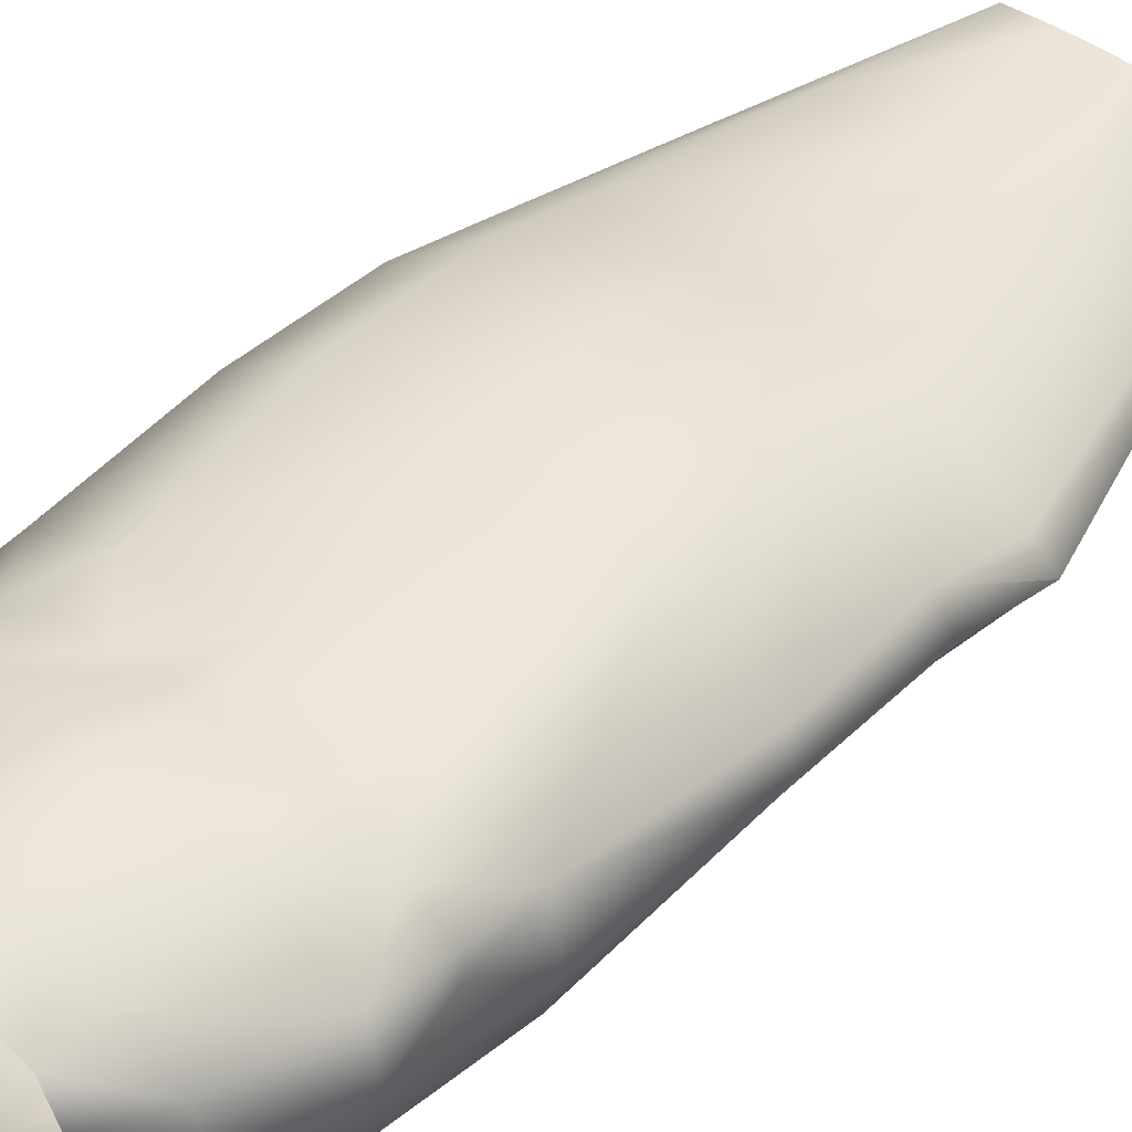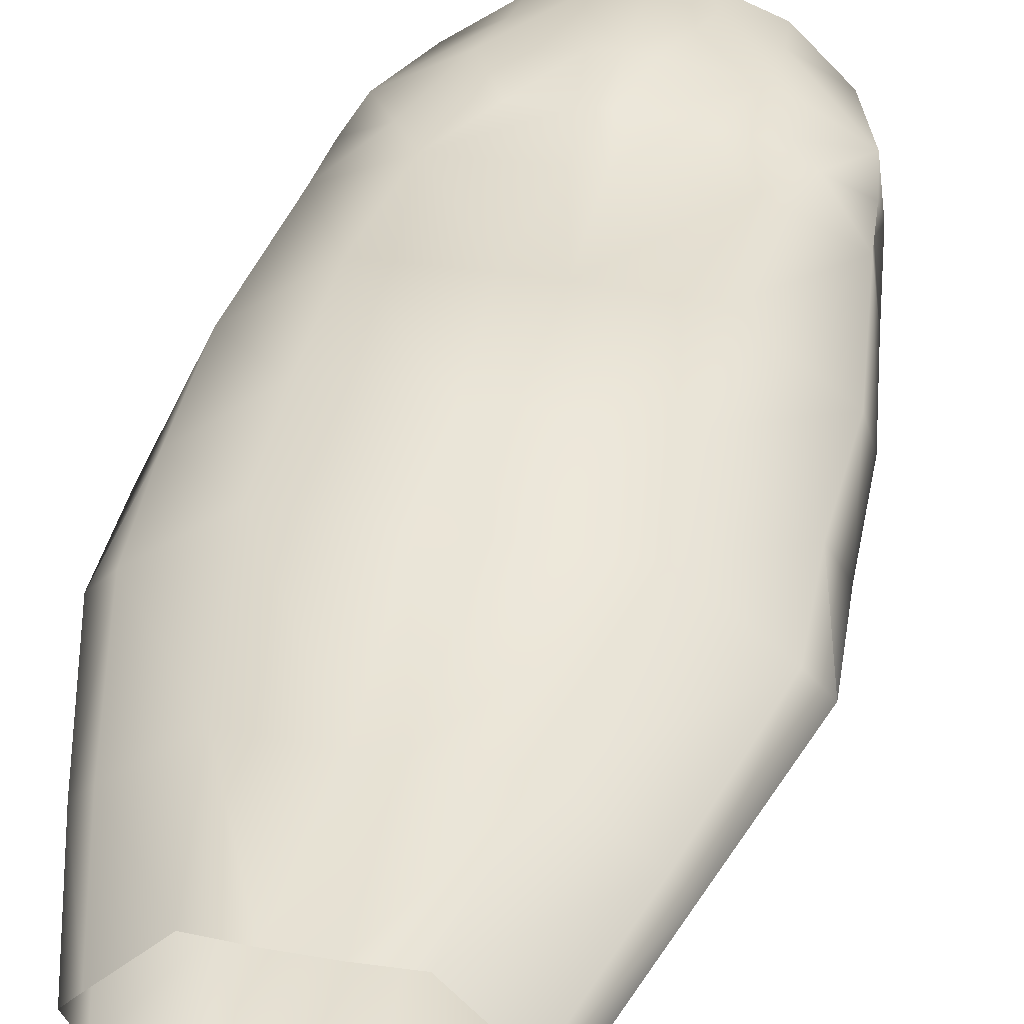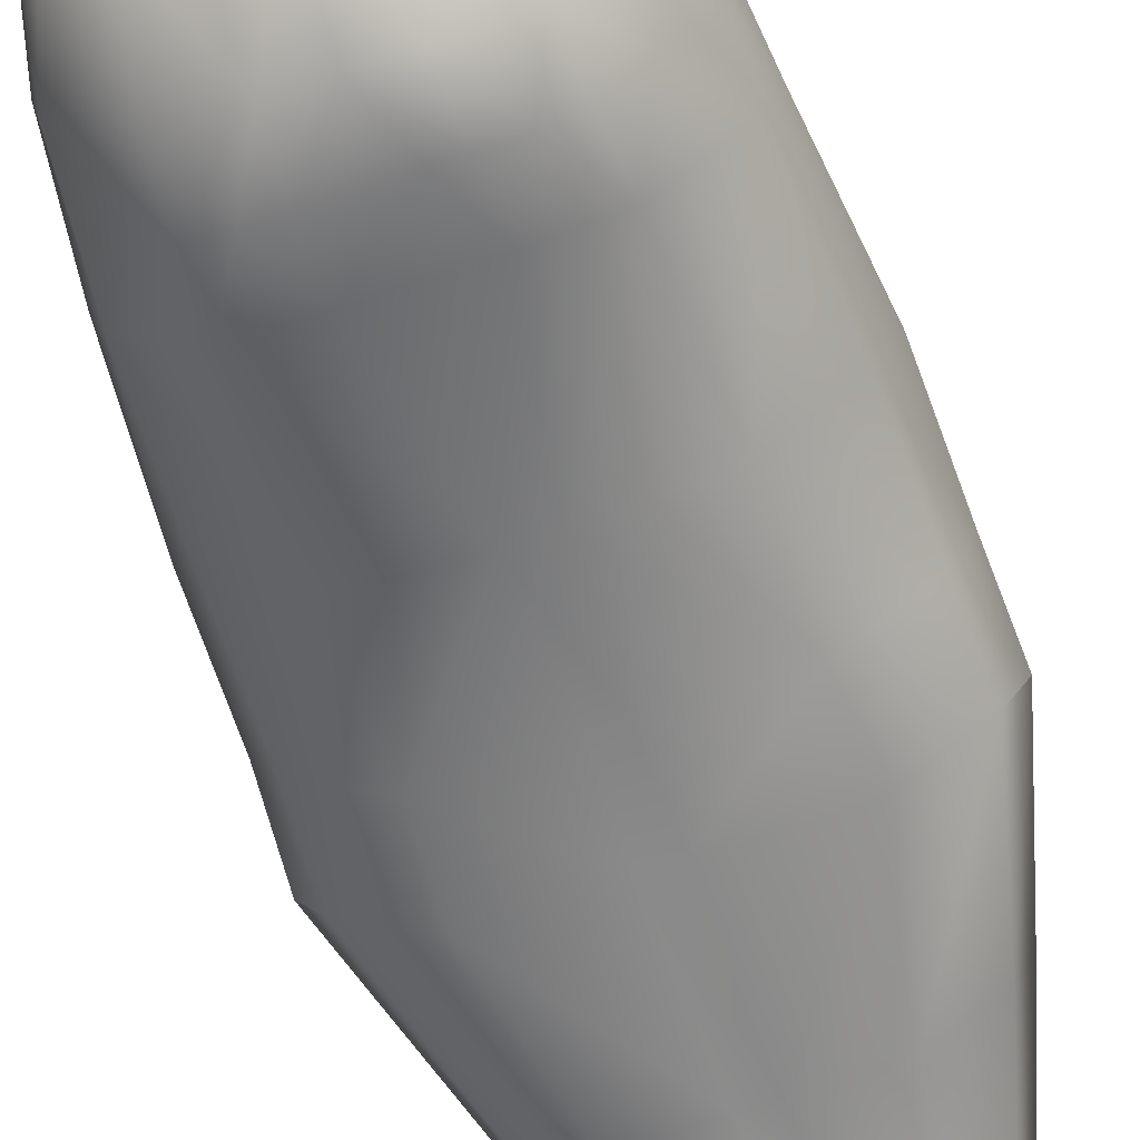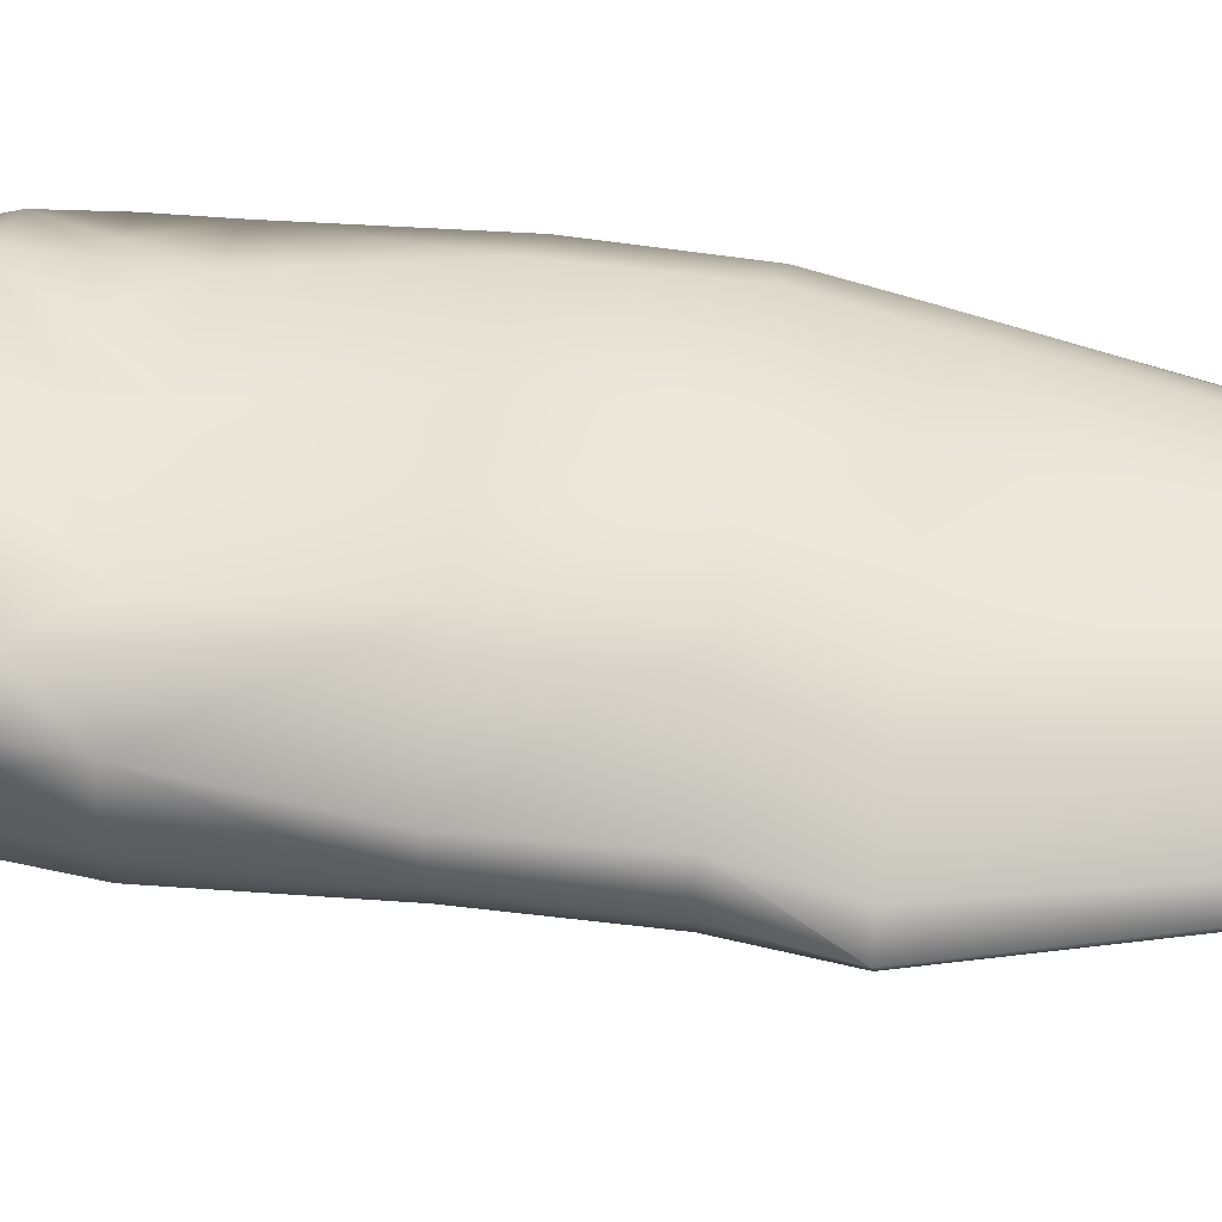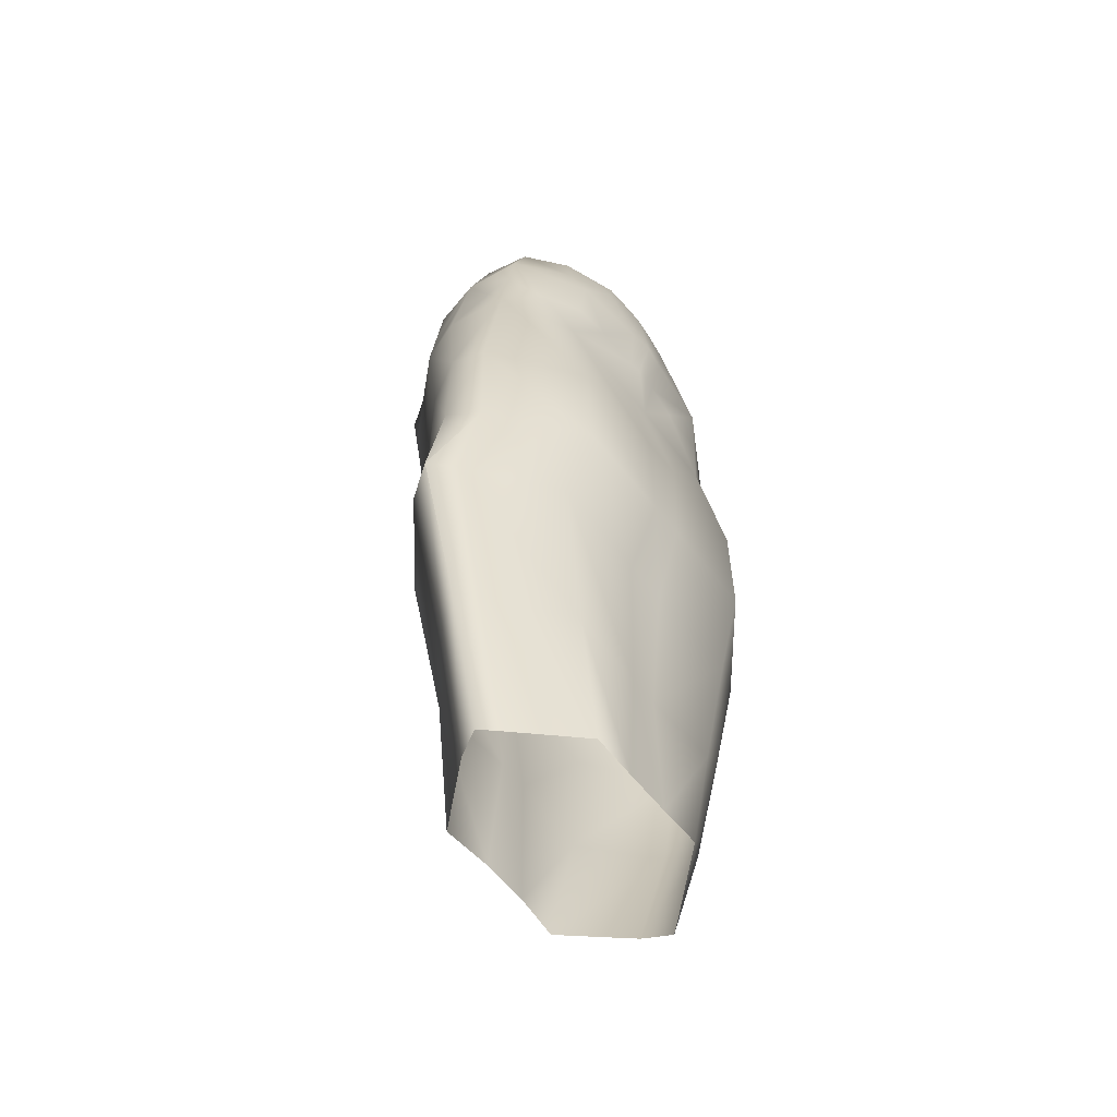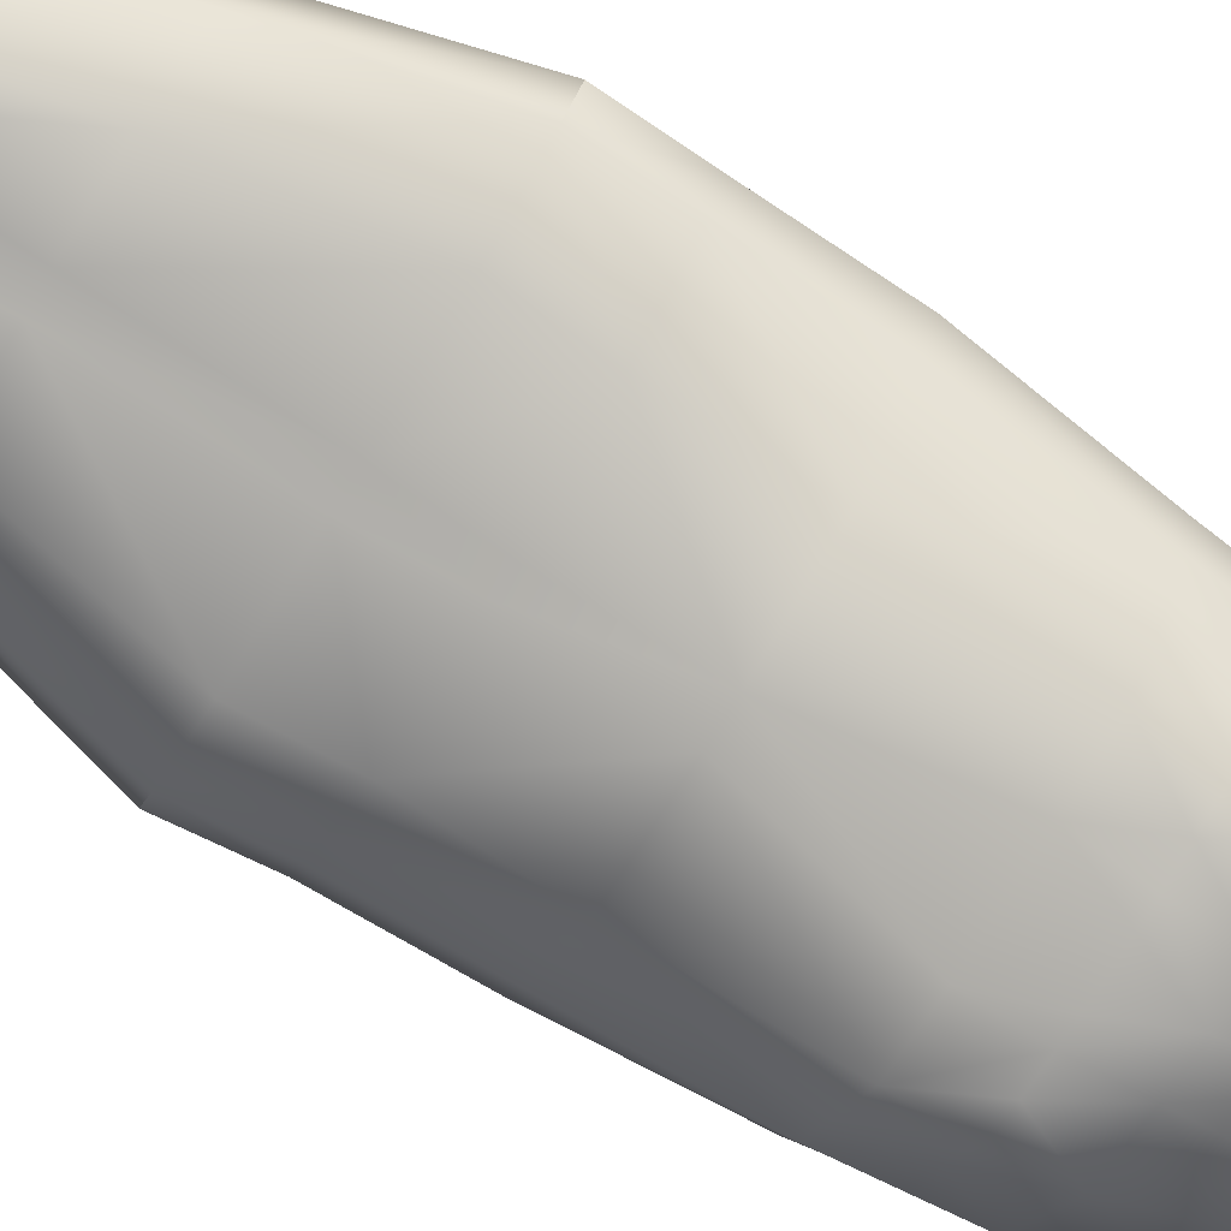
<metadata>
{"format":"obj","ext":"obj","renderer":"f3d","projection":"perspective","resolution":1024,"background":"white","views":[{"elev":44.9,"azim":-138.5,"up":"+Z"},{"elev":38.2,"azim":12.5,"up":"+Z"},{"elev":-66.0,"azim":-161.0,"up":"+Z"},{"elev":49.0,"azim":-82.1,"up":"+Z"},{"elev":-60.3,"azim":-51.9,"up":"+Y"},{"elev":-76.9,"azim":58.4,"up":"+Z"}]}
</metadata>
<code>
g g0
g g1_avatar_skirt
v 0.1387 0.08871 0.02772
v 0.01716 0.2567 0.09618
v 0.02519 0.4651 0.1082
v 0.01987 0.5677 0.1427
v 0.01406 0.5676 -0.0975
v 0.007908 0.9799 0.1279
v 0.02245 0.9799 0.1257
v 0.2153 0.9799 0.07266
v 0.2144 0.9799 0.03948
v 0.1686 0.9799 0.09368
v 0.06746 0.9799 0.1205
v 0.125 0.9799 0.1191
v 0.2232 0.9799 0.002412
v 0.2148 0.9799 -0.02232
v 0.2082 0.9799 -0.05125
v -0.1387 0.08871 0.02772
v -0.01786 0.4652 -0.09606
v -0.01406 0.5676 -0.0975
v -0.02245 0.9799 0.1257
v -0.007908 0.9799 0.1279
v -0.2144 0.9799 0.03948
v -0.2153 0.9799 0.07266
v -0.07995 0.9799 0.1243
v -0.1686 0.9799 0.09368
v -0.125 0.9799 0.1191
v -0.2232 0.9799 0.002412
v -0.2148 0.9799 -0.02232
v -0.2082 0.9799 -0.05125
v -0.05483 0.9799 -0.1684
v 0.02911 1.049 0.136
v 0.1857 0.2587 0.03315
v 0.01731 0.2574 -0.07367
v 0.1389 0.08871 -0.01959
v 0.01786 0.4652 -0.09606
v 0.2364 0.4652 0.03671
v 0.01581 0.9105 0.1154
v 0.2404 0.7198 0.06393
v 0.05763 0.9106 -0.1519
v 0.1682 0.9799 -0.09555
v 0.09145 0.9799 -0.1598
v 0.05483 0.9799 -0.1684
v -0.01716 0.2567 0.09618
v -0.1857 0.2587 0.03315
v -0.1389 0.08871 -0.01959
v -0.02519 0.4651 0.1082
v -0.2364 0.4652 0.03671
v -0.01987 0.5677 0.1427
v -0.2404 0.7198 0.06393
v -0.02558 0.72 0.1441
v -0.02141 0.72 -0.1218
v -0.1682 0.9799 -0.09555
v -0.09314 0.9799 -0.1633
v -0.02883 0.9799 -0.1708
v 0.1145 1.153 0.09643
v -0.000624 1.155 0.1293
v 0.05875 1.154 0.122
v -0.1145 1.153 0.09643
v -0.05875 1.154 0.122
v -0.02911 1.049 0.136
v 0.05873 1.155 -0.11
v 0 1.049 -0.1707
v 0.1066 0.2588 0.09907
v 0.1858 0.2587 -0.01554
v 0.2367 0.465 -0.02563
v 0.2317 0.5676 -0.01425
v 0.1362 0.5676 0.1419
v 0.02558 0.72 0.1441
v 0.2274 0.7198 -0.02081
v 0.1439 0.7198 -0.1076
v 0.1298 0.9799 -0.1548
v -0.01731 0.2574 -0.07367
v -0.1858 0.2587 -0.01554
v -0.1066 0.2588 0.09907
v -0.2367 0.465 -0.02563
v -0.2317 0.5676 -0.01425
v -0.1392 0.7198 0.1405
v -0.01581 0.9105 0.1154
v -0.2274 0.7198 -0.02081
v -0.05763 0.9106 -0.1519
v -0.1298 0.9799 -0.1548
v -0.08675 1.207 -0.02662
v 0.08675 1.207 -0.02662
v 0.05203 1.049 -0.1659
v 0.1631 1.153 -0.04136
v -0.05203 1.049 -0.1659
v 0.1144 1.153 -0.087
v 0.1738 1.153 0.06472
v -0.1738 1.153 0.06472
v -0.1144 1.153 -0.087
v -0.05873 1.155 -0.11
v -0.1631 1.153 -0.04136
v 0.1116 0.2588 -0.08041
v 0.07631 0.08871 0.09311
v 0.02608 0.08574 0.09359
v 0.2052 0.2588 0.01477
v 0.1554 0.08871 0.009835
v 0.08048 0.08871 -0.08579
v 0.02613 0.08628 -0.07956
v 0.1475 0.4653 -0.09876
v 0.2617 0.4653 0.01132
v 0.1422 0.4653 0.1102
v 0.1417 0.5676 -0.09736
v 0.235 0.5675 0.06315
v 0.2565 0.5675 0.02931
v 0.1308 0.9104 0.1126
v 0.2207 0.9104 0.07049
v 0.1392 0.7198 0.1405
v 0.2311 0.9104 -0.003716
v 0.2524 0.7198 0.0264
v 0.02141 0.72 -0.1218
v 0.2143 0.9105 -0.05318
v 0.1191 1.049 0.1256
v 0.2063 1.049 0.07483
v 0.2154 1.049 0.008528
v 0.1343 0.9104 -0.1418
v 0.02883 0.9799 -0.1708
v -0.08048 0.08871 -0.08579
v -0.1554 0.08871 0.009835
v -0.02613 0.08628 -0.07956
v -0.07631 0.08871 0.09311
v -0.02608 0.08574 0.09359
v -0.1116 0.2588 -0.08041
v -0.2052 0.2588 0.01477
v -0.1475 0.4653 -0.09876
v -0.2617 0.4653 0.01132
v -0.1422 0.4653 0.1102
v -0.1362 0.5676 0.1419
v -0.1417 0.5676 -0.09736
v -0.2207 0.9104 0.07049
v -0.2565 0.5675 0.02931
v -0.235 0.5675 0.06315
v -0.1308 0.9104 0.1126
v -0.2311 0.9104 -0.003716
v -0.2524 0.7198 0.0264
v -0.1439 0.7198 -0.1076
v -0.2143 0.9105 -0.05318
v -0.1191 1.049 0.1256
v -0.2063 1.049 0.07483
v -0.2154 1.049 0.008528
v -0.1343 0.9104 -0.1418
v -0.04286 1.21 -0.06524
v 0 1.208 -0.06055
v 0.04286 1.21 -0.06524
v 0.1107 1.207 -0.008623
v -0.1107 1.207 -0.008623
v 0.1289 1.207 0.04804
v 0.04321 1.209 0.1145
v 0.1101 1.207 0.08956
v 0 1.208 0.1169
v 0.127 1.207 0.02104
v -0.1289 1.207 0.04804
v -0.04321 1.209 0.1145
v -0.127 1.207 0.02104
v -0.1101 1.207 0.08956
v 0 1.156 -0.1172
v -0.2021 1.049 -0.04931
v -0.1253 1.049 -0.1488
v -0.1853 1.153 0.01012
v 0.1853 1.153 0.01012
v 0 1.049 0.1403
v 0.2021 1.049 -0.04931
v 0.1253 1.049 -0.1488
f 118 16 123
f 130 125 131
f 125 46 131
f 125 123 46
f 123 43 46
f 123 16 43
f 16 120 43
f 120 73 43
f 120 121 73
f 73 121 42
f 121 94 42
f 94 2 42
f 62 2 94
f 101 2 62
f 62 35 101
f 35 103 101
f 103 35 100
f 104 103 100
f 103 104 37
f 43 73 46
f 73 42 126
f 73 126 46
f 46 126 131
f 93 62 94
f 31 62 93
f 31 35 62
f 35 31 95
f 100 35 95
f 1 31 93
f 31 1 95
f 95 1 96
f 127 48 131
f 126 127 131
f 126 45 127
f 126 42 45
f 42 2 45
f 2 3 45
f 3 2 101
f 101 66 3
f 103 66 101
f 103 37 66
f 66 37 107
f 37 106 107
f 106 105 107
f 106 10 105
f 106 8 10
f 9 8 106
f 105 36 67
f 109 37 104
f 106 37 109
f 108 106 109
f 108 9 106
f 108 13 9
f 9 13 114
f 114 8 9
f 114 113 8
f 10 8 113
f 12 10 113
f 105 10 12
f 105 12 11
f 105 11 36
f 11 7 36
f 36 7 6
f 6 7 30
f 6 30 160
f 30 56 160
f 159 87 114
f 87 159 146
f 146 148 87
f 54 87 148
f 54 148 56
f 54 56 112
f 30 112 56
f 112 30 7
f 112 7 11
f 11 12 112
f 12 113 112
f 112 113 54
f 113 87 54
f 87 113 114
f 150 146 159
f 148 147 56
f 160 19 20
f 20 6 160
f 36 6 20
f 36 20 77
f 67 36 77
f 49 67 77
f 67 49 47
f 76 47 49
f 76 49 132
f 132 49 77
f 132 77 19
f 20 19 77
f 4 67 47
f 132 19 23
f 23 25 132
f 107 105 67
f 67 4 107
f 107 4 66
f 66 4 3
f 3 4 47
f 45 3 47
f 127 45 47
f 127 47 76
f 76 48 127
f 48 76 129
f 76 132 129
f 129 132 24
f 132 25 24
f 24 25 137
f 137 25 23
f 137 23 59
f 23 19 59
f 160 59 19
f 58 160 55
f 59 160 58
f 59 58 137
f 57 137 58
f 137 57 138
f 24 137 138
f 22 24 138
f 129 24 22
f 56 55 160
f 56 147 55
f 55 147 149
f 55 149 152
f 58 55 152
f 154 58 152
f 57 58 154
f 57 154 88
f 138 57 88
f 139 138 88
f 139 22 138
f 139 21 22
f 22 21 129
f 133 129 21
f 133 134 129
f 134 48 129
f 134 130 48
f 131 48 130
f 158 139 88
f 133 21 26
f 26 21 139
f 151 88 154
f 88 151 158
f 153 158 151
f 156 91 157
f 139 158 156
f 156 158 91
f 158 153 91
f 153 145 91
f 91 145 89
f 89 157 91
f 157 89 85
f 157 85 52
f 29 52 85
f 61 29 85
f 61 53 29
f 116 53 61
f 61 85 155
f 155 85 90
f 85 89 90
f 89 141 90
f 81 141 89
f 81 89 145
f 142 90 141
f 155 90 142
f 142 143 155
f 38 53 116
f 38 79 53
f 29 53 79
f 140 29 79
f 140 52 29
f 80 52 140
f 157 52 80
f 157 80 51
f 157 51 156
f 51 28 156
f 139 156 28
f 139 28 27
f 27 26 139
f 133 26 27
f 133 27 136
f 134 133 136
f 78 134 136
f 130 134 78
f 27 28 136
f 136 28 51
f 135 78 136
f 140 135 136
f 136 51 140
f 51 80 140
f 135 140 50
f 50 140 79
f 50 79 110
f 38 110 79
f 38 115 110
f 115 38 40
f 115 40 70
f 70 40 162
f 162 39 70
f 162 161 39
f 15 39 161
f 14 15 161
f 111 15 14
f 111 39 15
f 111 115 39
f 70 39 115
f 38 41 40
f 40 41 83
f 40 83 162
f 115 111 69
f 110 115 69
f 102 110 69
f 83 60 86
f 162 83 86
f 86 84 162
f 161 162 84
f 108 111 14
f 108 14 13
f 13 14 114
f 14 161 114
f 161 159 114
f 84 159 161
f 159 84 150
f 84 144 150
f 84 86 144
f 82 144 86
f 86 143 82
f 60 143 86
f 60 155 143
f 155 60 83
f 61 155 83
f 61 83 41
f 61 41 116
f 116 41 38
f 123 125 72
f 44 123 72
f 122 44 72
f 117 44 122
f 117 122 119
f 119 122 71
f 119 71 98
f 32 98 71
f 98 32 92
f 92 32 99
f 99 64 92
f 102 64 99
f 65 64 102
f 69 65 102
f 68 65 69
f 111 68 69
f 68 111 109
f 111 108 109
f 97 98 92
f 33 97 63
f 92 63 97
f 64 63 92
f 104 68 109
f 65 68 104
f 64 65 104
f 100 64 104
f 63 64 100
f 95 63 100
f 63 95 33
f 33 95 96
f 75 130 78
f 74 130 75
f 75 128 74
f 128 124 74
f 124 128 17
f 124 17 71
f 34 71 17
f 32 71 34
f 32 34 99
f 34 102 99
f 5 102 34
f 5 110 102
f 5 18 110
f 110 18 50
f 128 50 18
f 135 50 128
f 135 128 75
f 78 135 75
f 17 128 18
f 17 18 34
f 5 34 18
f 125 130 74
f 125 74 72
f 122 72 74
f 124 122 74
f 122 124 71
f 118 123 44

</code>
